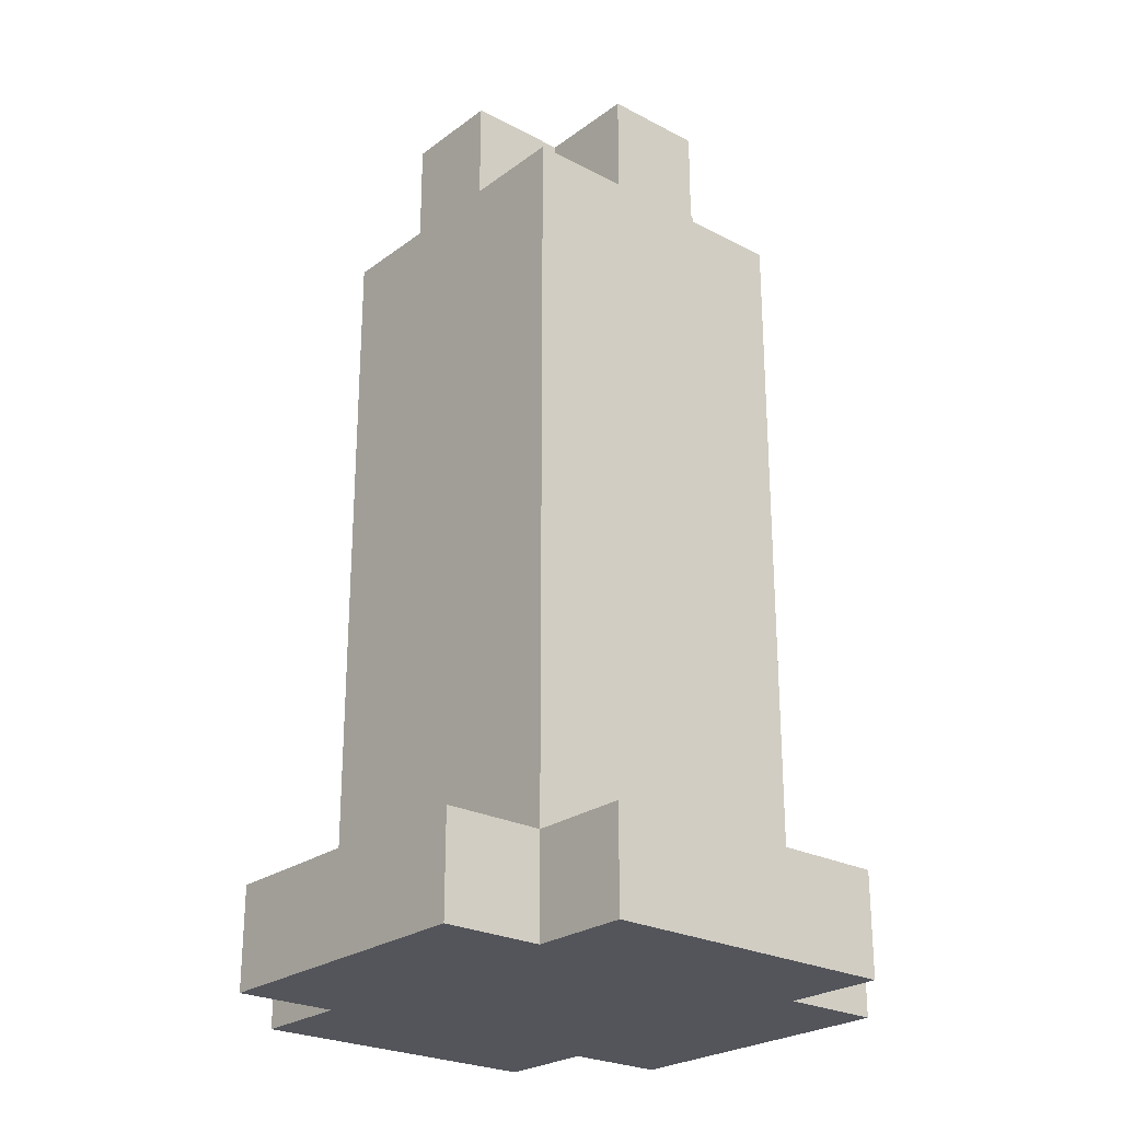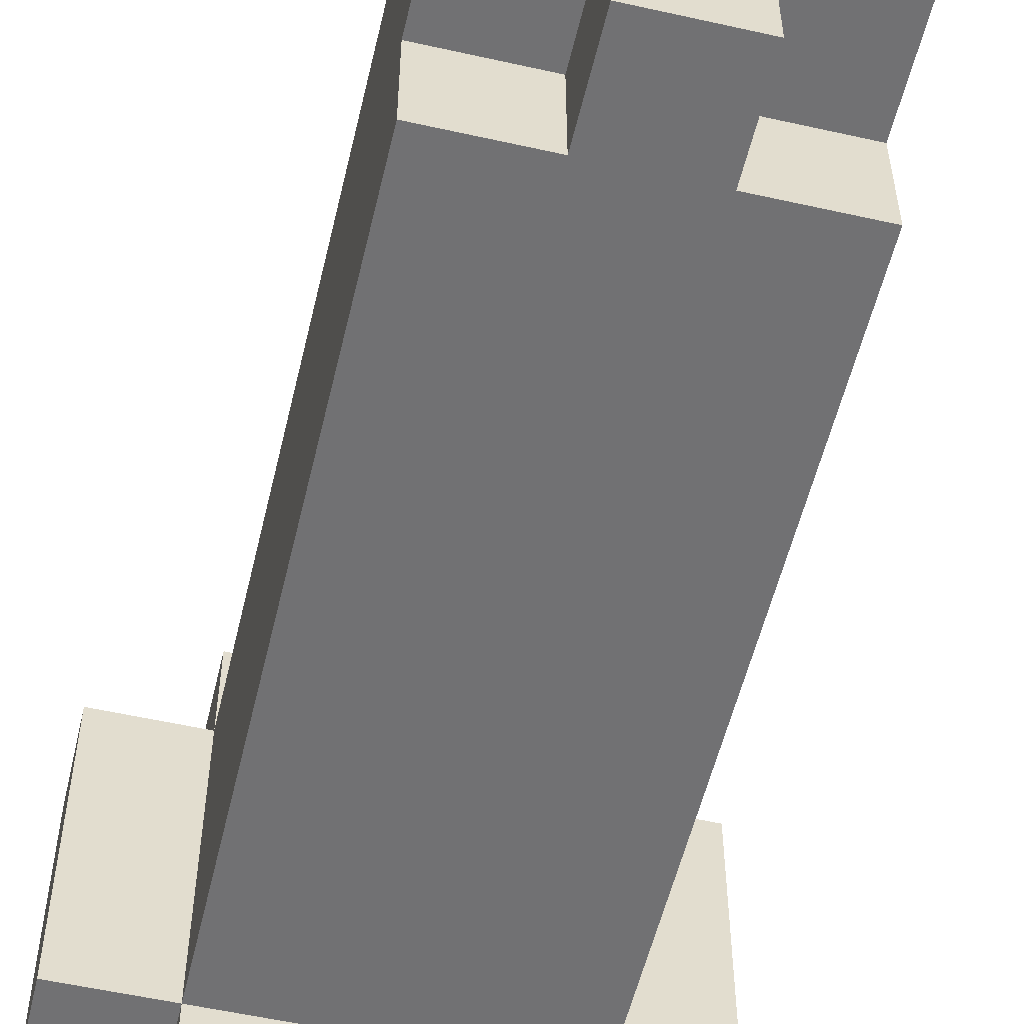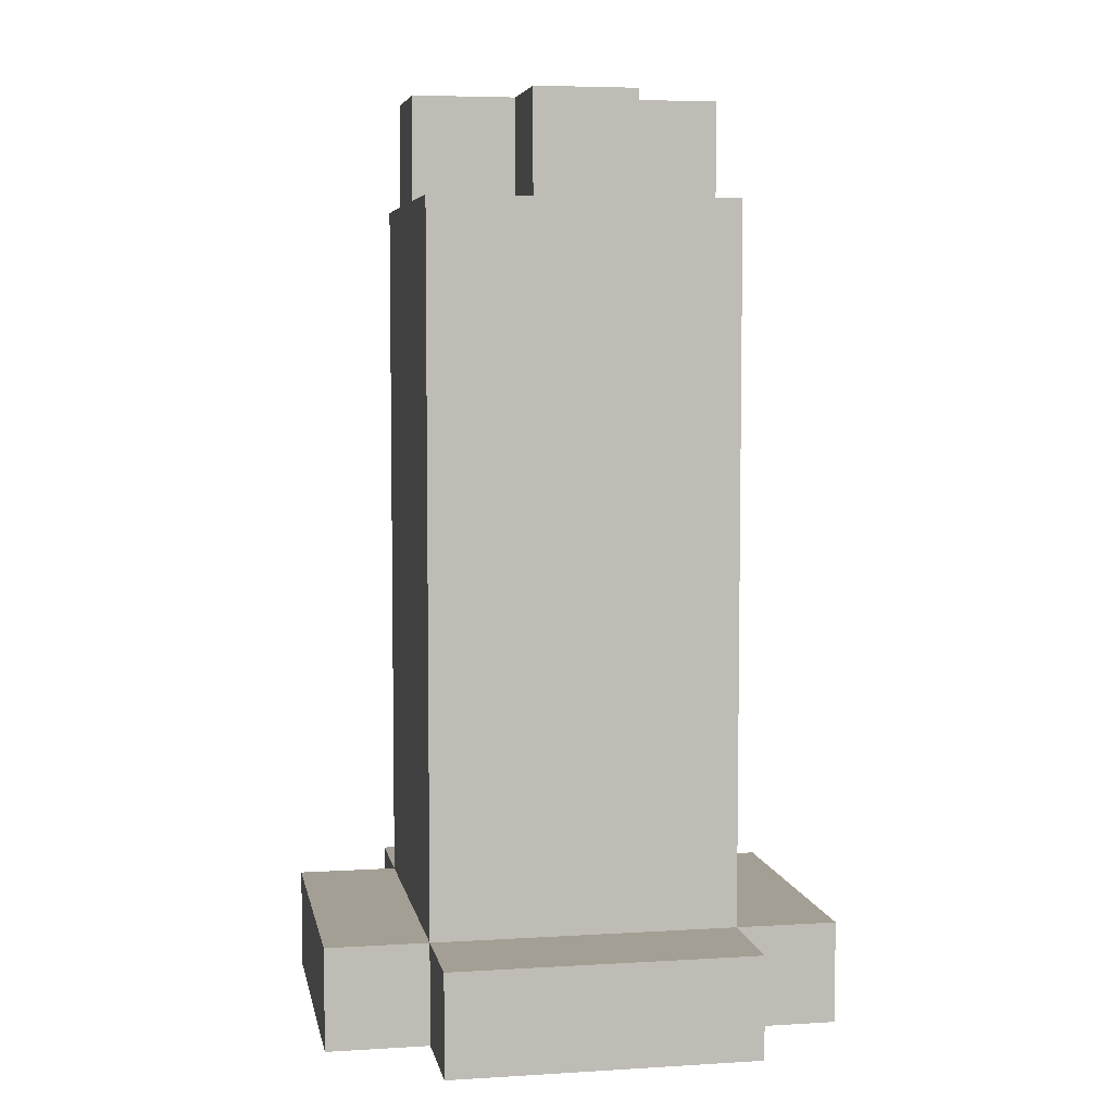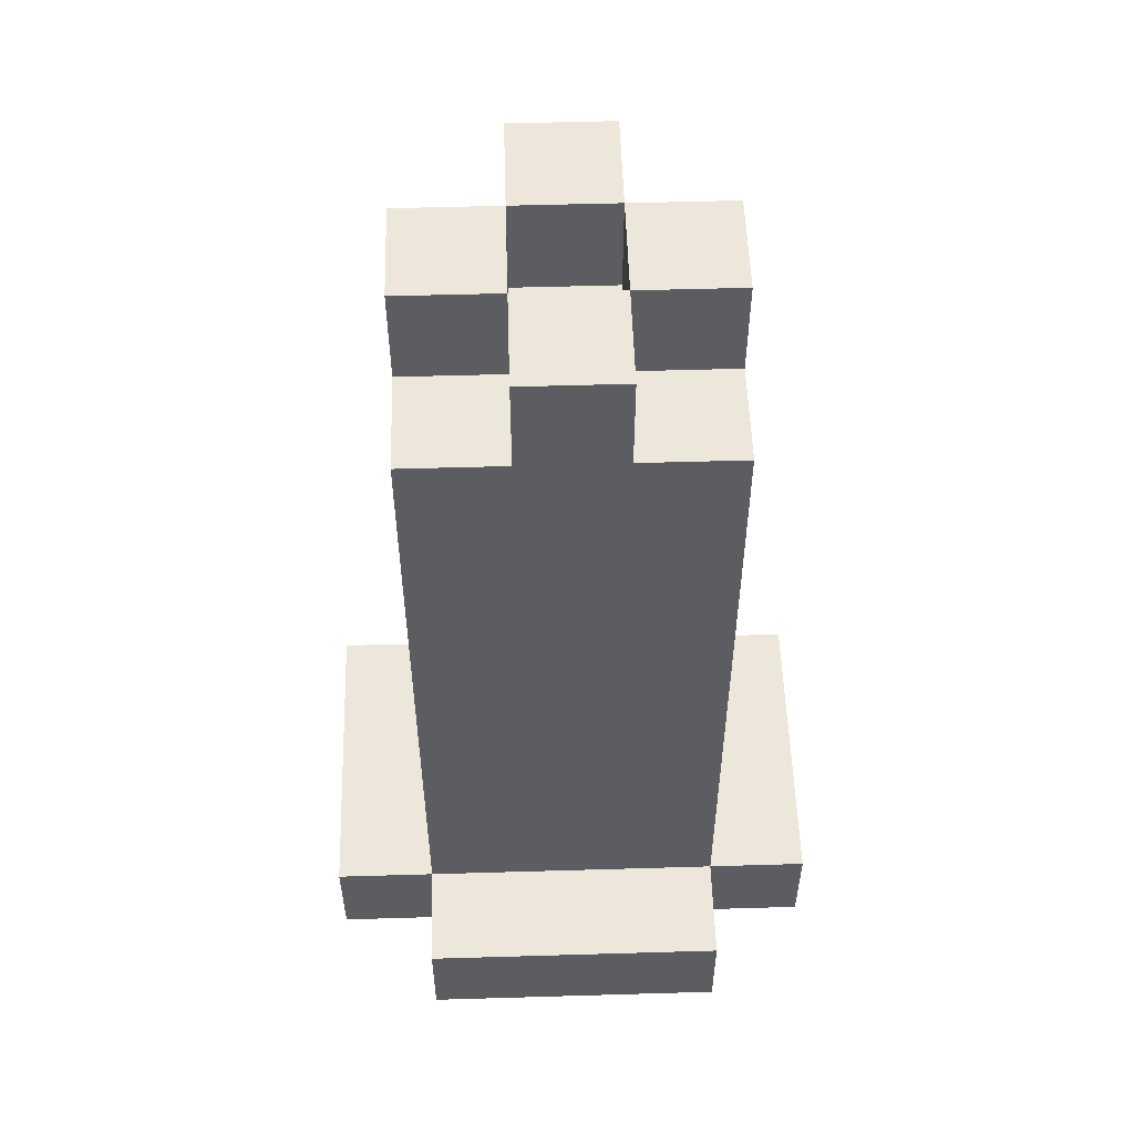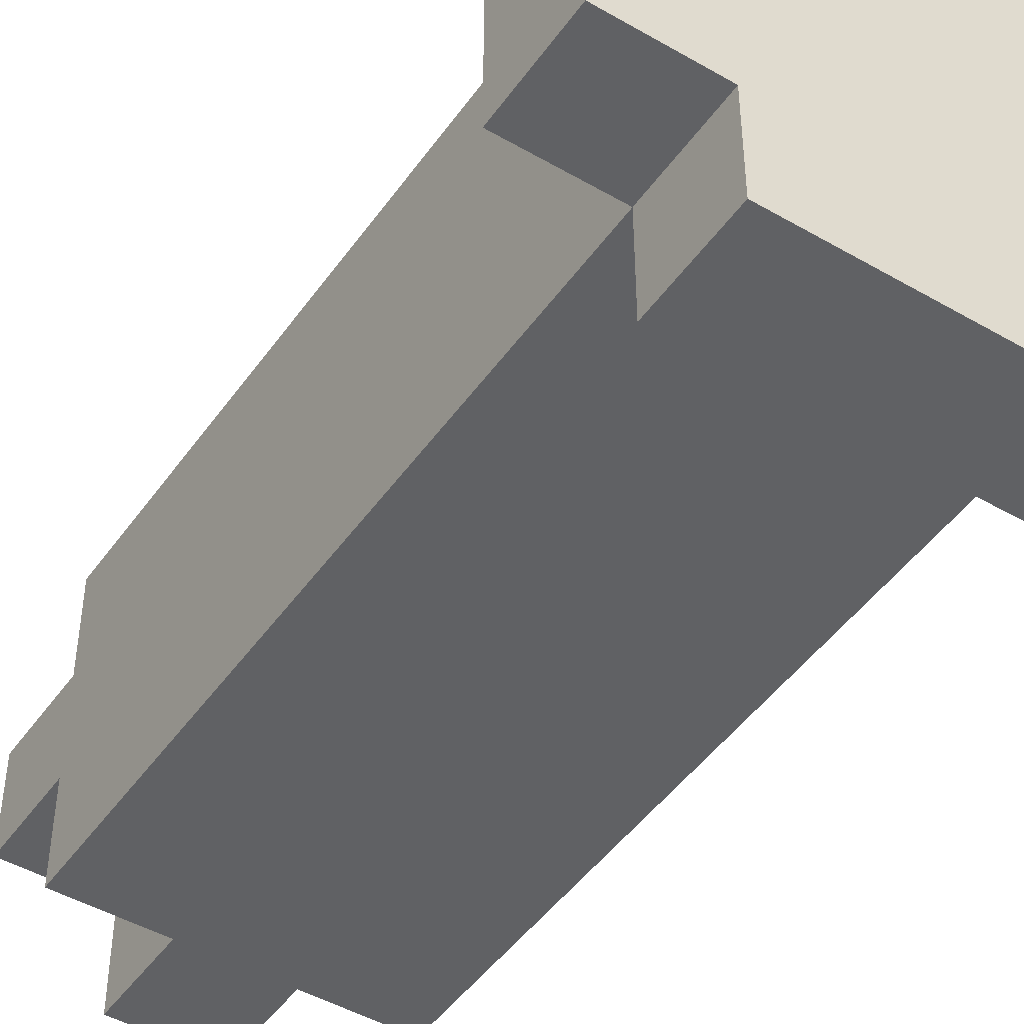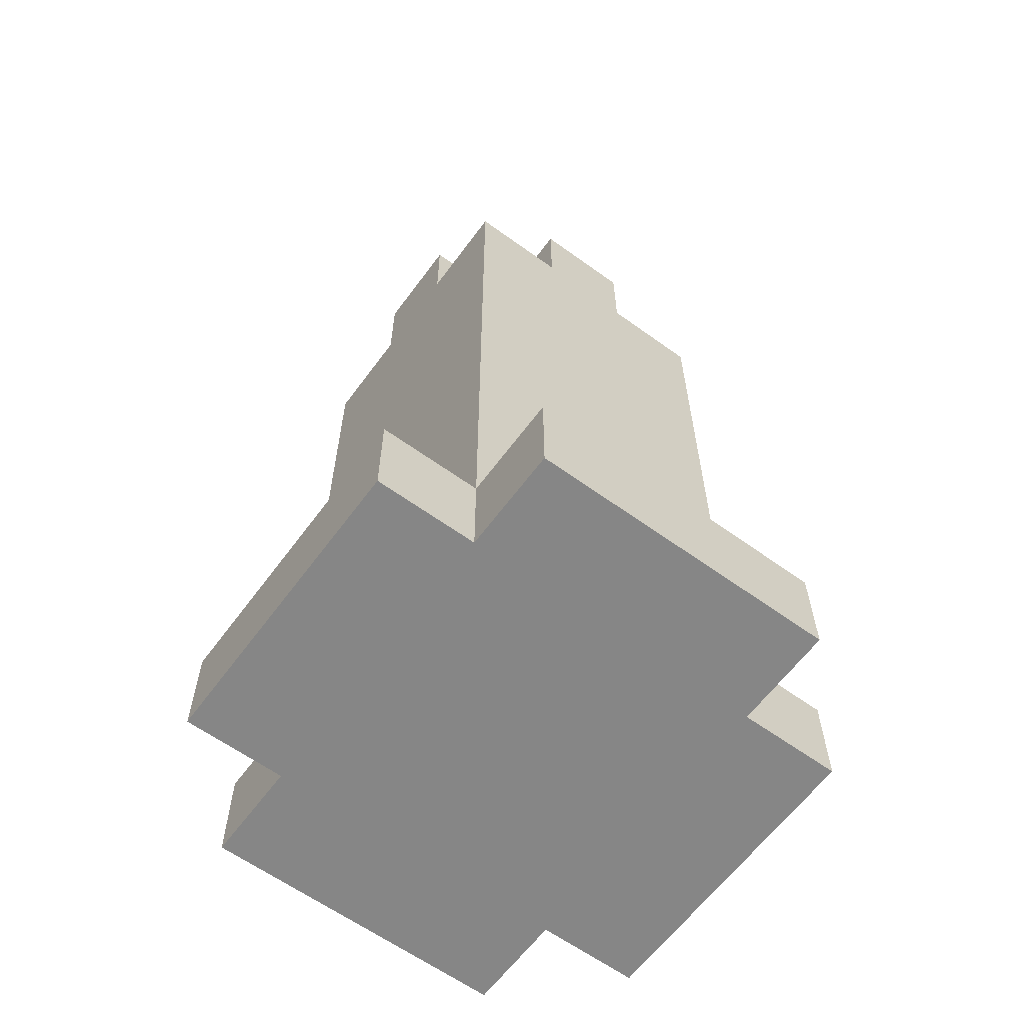
<metadata>
{"format":"obj","ext":"obj","renderer":"f3d","projection":"perspective","resolution":1024,"background":"white","views":[{"elev":-25.0,"azim":-40.3,"up":"+Y"},{"elev":-55.3,"azim":166.7,"up":"+Z"},{"elev":5.6,"azim":-100.6,"up":"+Y"},{"elev":54.0,"azim":-91.8,"up":"+Y"},{"elev":-46.8,"azim":-33.4,"up":"+Z"},{"elev":-62.0,"azim":53.7,"up":"+Y"}]}
</metadata>
<code>
o Copy_Powerups.003
v -0.1487 -0.5324 0.1508
v -0.2487 -0.5324 0.1508
v -0.2487 -0.5324 -0.1492
v 0.1513 -0.5324 0.1508
v -0.1487 -0.5324 -0.1492
v -0.1487 -0.5324 0.2508
v -0.1487 -0.4324 -0.1492
v -0.2487 -0.4324 -0.1492
v -0.2487 -0.4324 0.1508
v 0.01037 0.03771 0.1508
v -0.1487 -0.4324 0.1508
v 0.1513 -0.4324 0.1508
v 0.1513 -0.4324 -0.1492
v -0.1487 -0.4324 -0.2492
v -0.1487 0.2676 -0.1492
v 0.01037 0.03771 -0.1492
v -0.1487 0.2676 0.1508
v -0.1487 0.2676 0.0508
v -0.04866 0.2676 0.1508
v 0.2513 -0.5324 -0.1492
v 0.1513 -0.5324 -0.1492
v 0.2513 -0.4324 0.1508
v 0.1513 -0.4324 -0.2492
v 0.1513 -0.5324 -0.2492
v -0.1487 -0.5324 -0.2492
v 0.1513 -0.4324 0.2508
v 0.1513 -0.5324 0.2508
v 0.2513 -0.4324 -0.1492
v 0.05134 0.2676 -0.1492
v 0.1513 0.2676 -0.1492
v 0.1513 0.2676 0.1508
v 0.1513 0.2676 0.0508
v 0.1513 0.3676 -0.0492
v 0.05134 0.3676 -0.0492
v 0.05134 0.3676 -0.009269
v 0.1513 0.2676 -0.0492
v 0.05134 0.2676 -0.0492
v -0.04866 0.2676 -0.1492
v -0.01915 0.3676 -0.0492
v -0.04866 0.3676 -0.1492
v -0.04866 0.3676 -0.0492
v -0.1487 -0.4324 0.2508
v -0.1487 0.2676 -0.0492
v -0.04866 0.2676 -0.0492
v -0.04866 0.3676 -0.009269
v -0.04866 0.2676 -0.009269
v -0.1487 0.3676 -0.0492
v -0.04866 0.2676 0.0508
v -0.04866 0.3676 0.0508
v -0.04866 0.3676 0.1508
v -0.1487 0.3676 0.0508
v 0.2513 -0.5324 0.1508
v -0.01915 0.2676 -0.0492
v -0.01915 0.2676 -0.009269
v 0.05134 0.2676 -0.009269
v 0.05134 0.2676 0.1508
v 0.05134 0.3676 -0.1492
v -0.01915 0.3676 0.0508
v 0.05134 0.3676 0.1508
v 0.05134 0.3676 0.0508
v 0.05134 0.2676 0.0508
v -0.01915 0.2676 0.0508
v 0.1513 0.3676 0.0508
f 1 2 3
f 4 1 5
f 4 6 1
f 7 8 9
f 5 3 8 7
f 10 11 12
f 2 9 3
f 13 14 7
f 15 16 7
f 17 18 11
f 19 17 10
f 20 4 21
f 16 13 7
f 22 13 12
f 23 24 25
f 26 6 27
f 22 20 28
f 24 21 25
f 29 30 16
f 31 10 12
f 31 12 32
f 33 34 35
f 36 29 37
f 38 29 16
f 39 40 41
f 5 1 3
f 11 7 9
f 14 23 25
f 2 1 11 9
f 11 1 6 42
f 14 25 5 7
f 26 42 6
f 3 9 8
f 15 7 11 43
f 44 41 45 46
f 10 17 11
f 45 41 47
f 41 44 43 47
f 38 15 43 44
f 40 38 44 41
f 18 17 19 48
f 49 48 19 50
f 18 48 49 51
f 47 51 49 45
f 15 38 16
f 11 18 43
f 51 47 43 18
f 46 45 49 48
f 11 42 26 12
f 21 4 5
f 4 27 6
f 20 52 4
f 4 12 26 27
f 22 28 13
f 20 21 13 28
f 22 52 20
f 4 52 22 12
f 24 23 13 21
f 25 21 5
f 13 23 14
f 13 30 36 12
f 16 30 13
f 53 54 55 37
f 31 56 10
f 57 29 38 40
f 34 37 55 35
f 53 37 34 39
f 40 39 34 57
f 29 57 34 37
f 36 30 29
f 36 37 34 33
f 58 50 59 60
f 61 56 31 32
f 61 60 59 56
f 61 62 58 60
f 19 56 59 50
f 61 32 63 60
f 54 62 61 55
f 56 19 10
f 32 12 36
f 35 55 61 60
f 36 33 63 32
f 35 60 63 33
f 44 46 54 53
f 44 53 39 41
f 62 48 49 58
f 50 58 49
f 46 48 62 54

</code>
